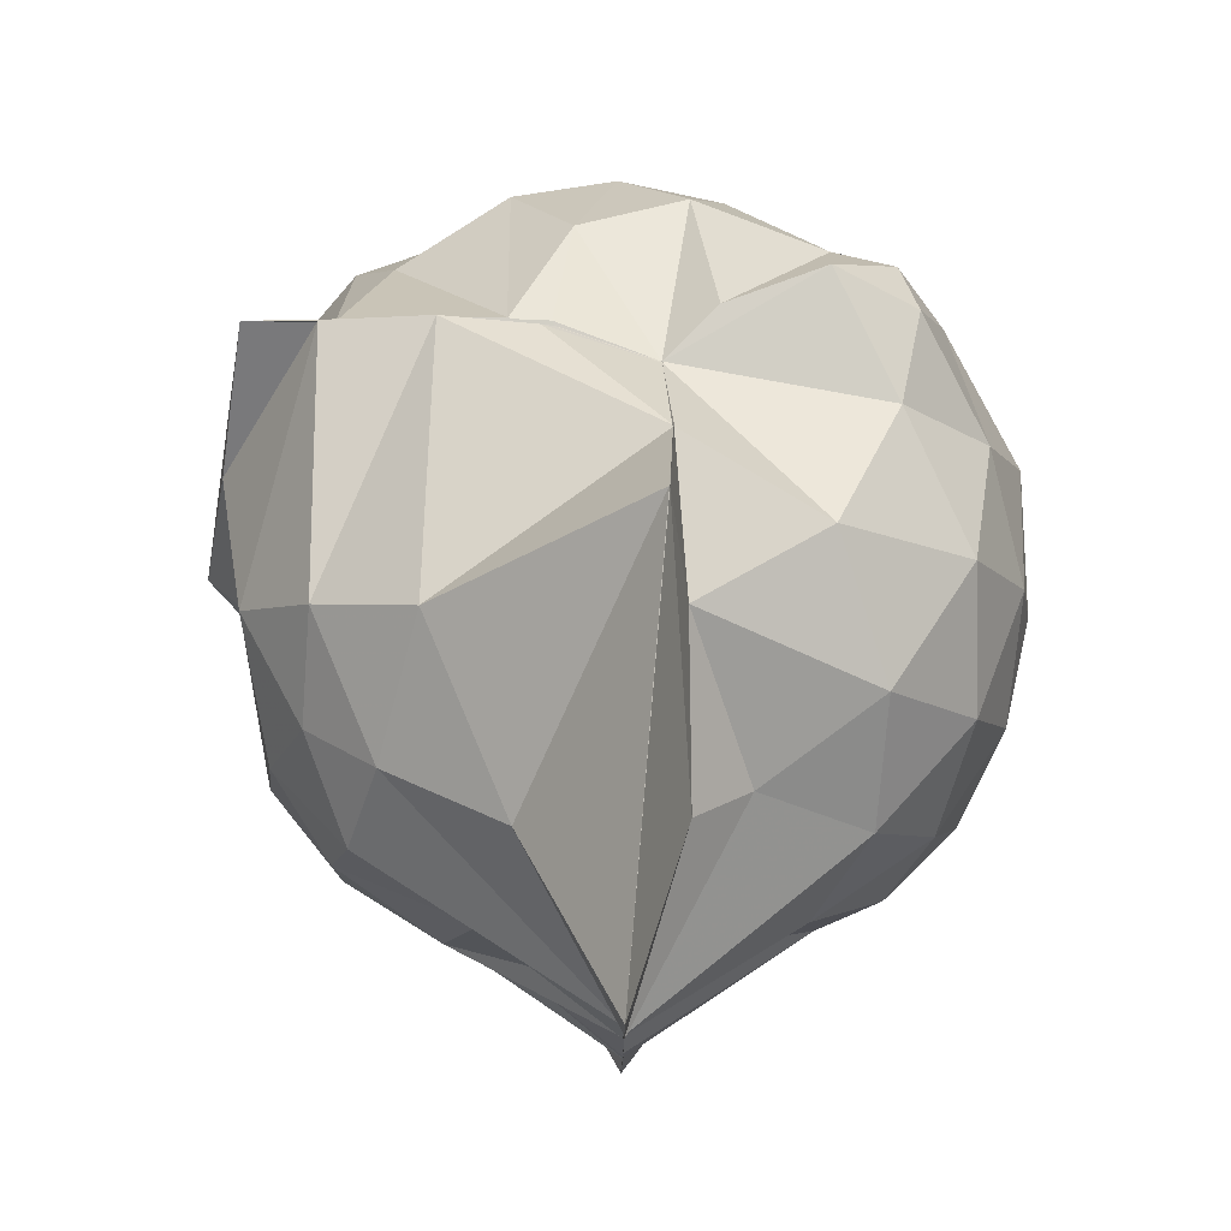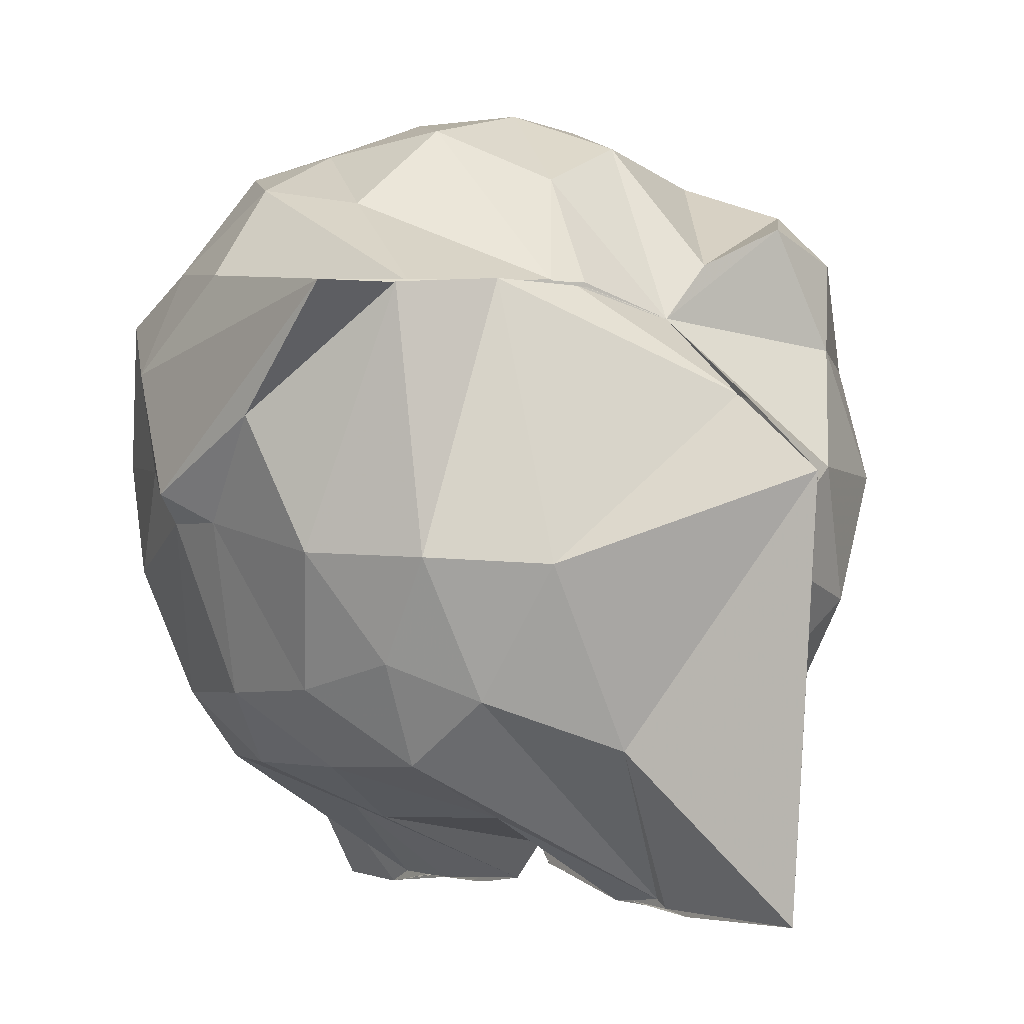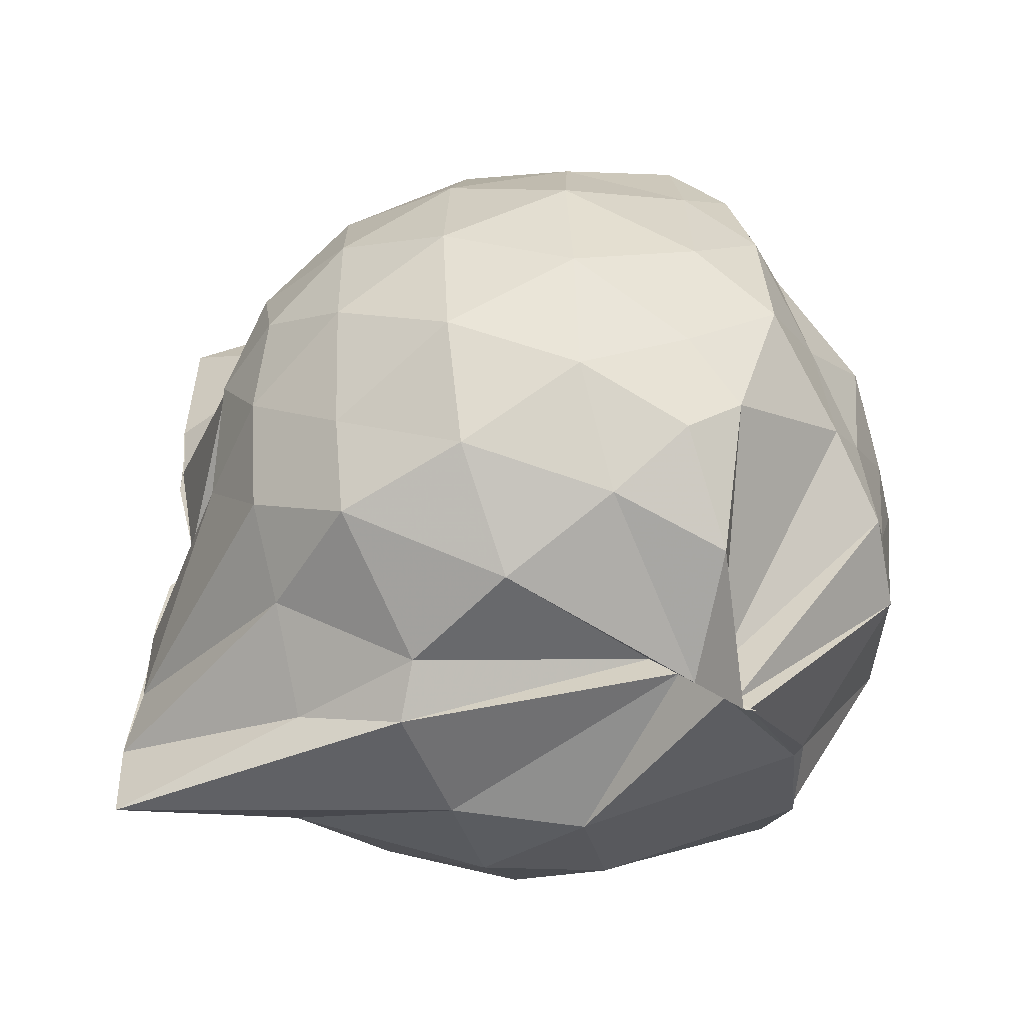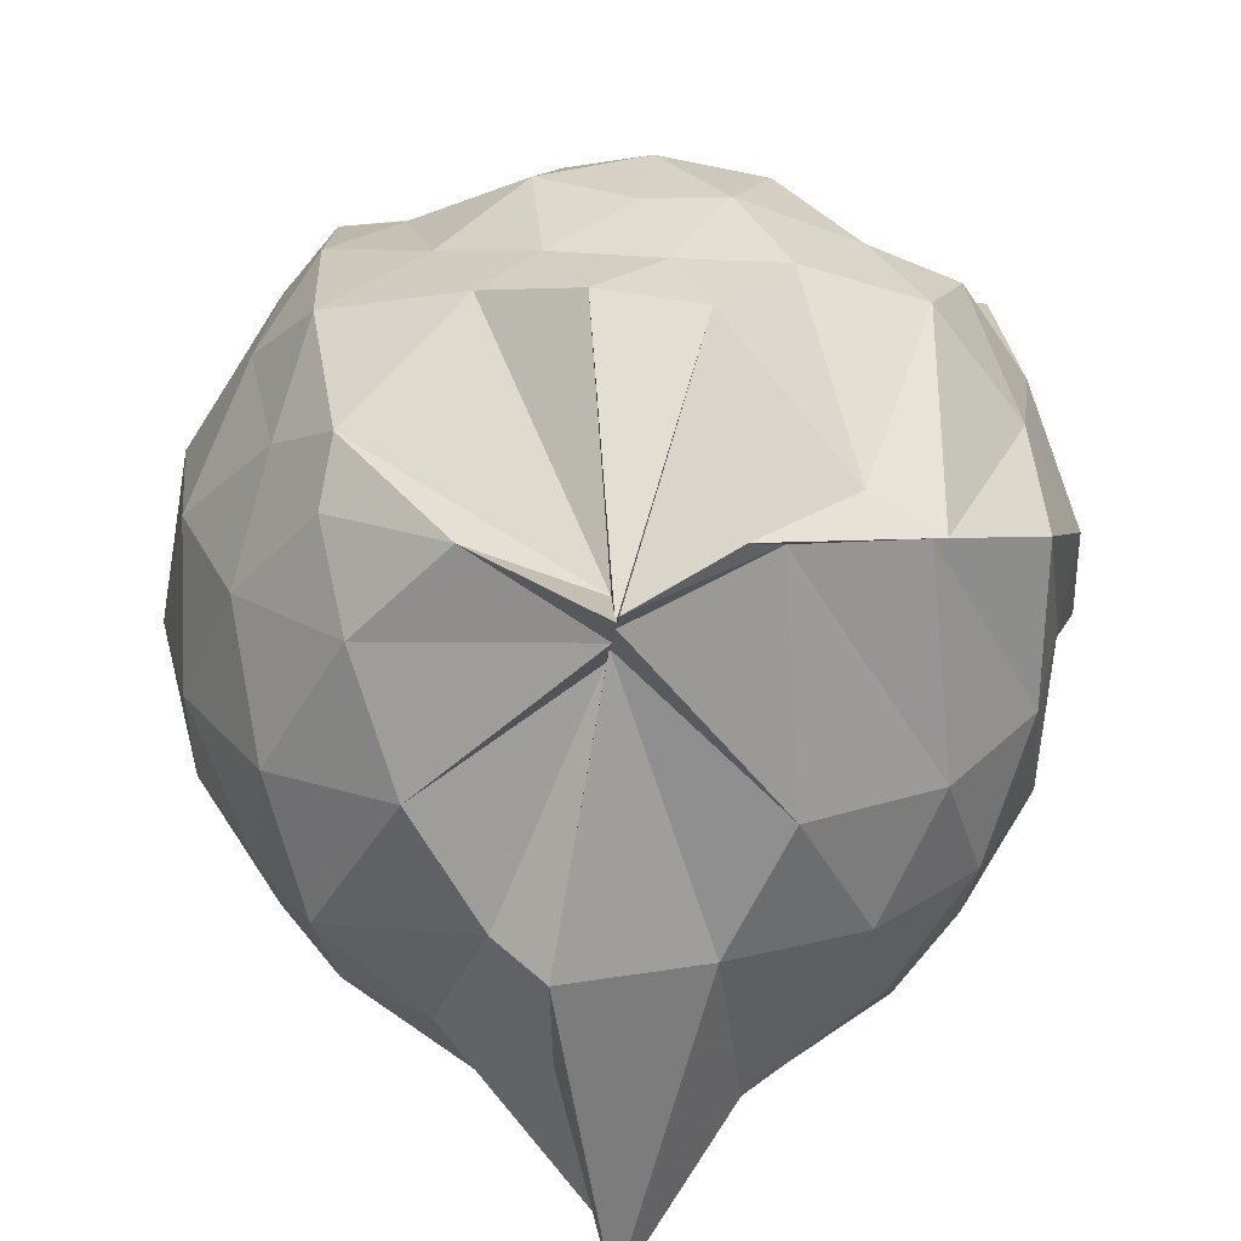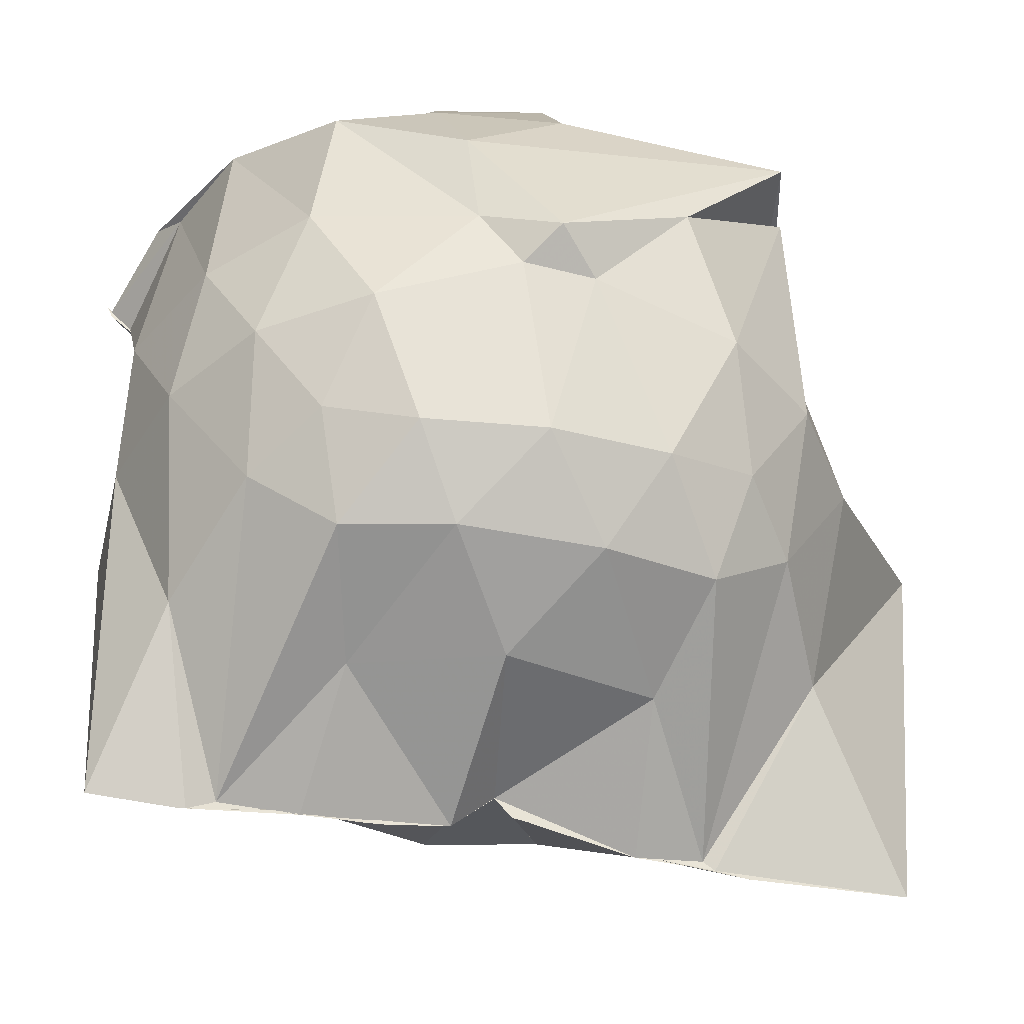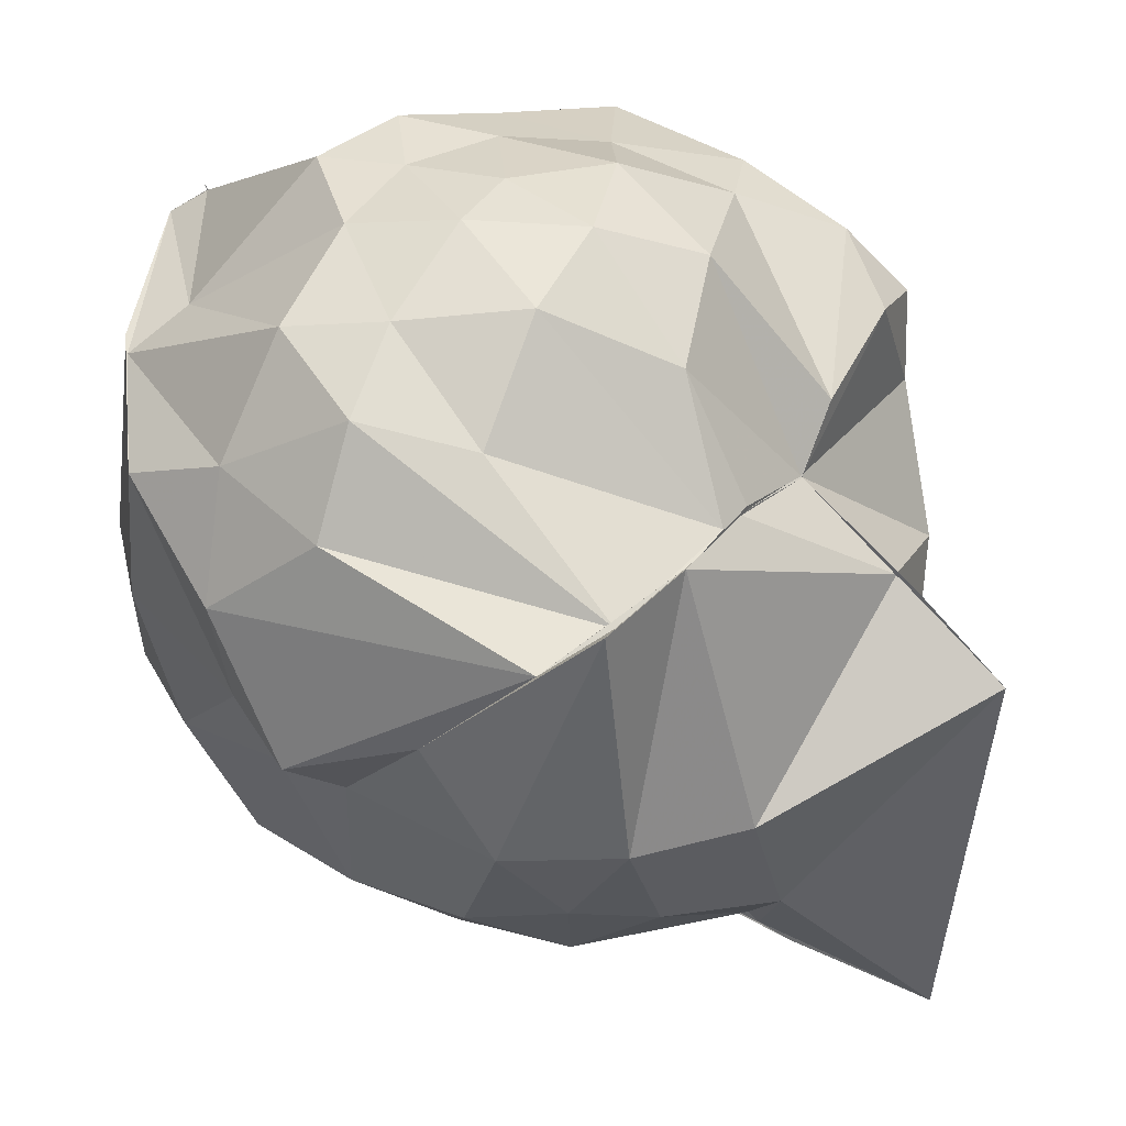
<metadata>
{"format":"obj","ext":"obj","renderer":"f3d","projection":"perspective","resolution":1024,"background":"white","views":[{"elev":79.1,"azim":-175.2,"up":"+Y"},{"elev":-2.7,"azim":146.4,"up":"+Z"},{"elev":-52.0,"azim":-74.2,"up":"+Y"},{"elev":28.9,"azim":-5.0,"up":"+Z"},{"elev":-43.6,"azim":77.4,"up":"+Z"},{"elev":37.8,"azim":123.3,"up":"+Z"}]}
</metadata>
<code>
v -0.8891 -0.1291 0.8977
v -1 -0.03129 -0.7405
v -0.1818 -0.06495 0.5023
v -0.3445 0.4704 0.4388
v -0.6683 0.4998 0.4667
v -0.7275 0.499 0.4473
v -0.7608 0.4997 0.4565
v -0.9697 0.4962 0.4052
v -0.9679 0.4991 0.4051
v -1.271 0.5 0.6214
v -1.447 0.4601 0.5577
v -1.515 0.2159 0.5968
v -1.565 -0.09288 0.6158
v -1.532 -0.3742 0.5776
v -1.456 -0.5769 0.5478
v -1.239 -0.7416 0.5678
v -1 -0.9664 0.535
v -0.9987 -0.9779 0.5611
v -0.9978 -0.9683 0.5482
v -0.791 -0.8905 0.6249
v -0.4435 -0.7235 0.5315
v -0.2399 -0.3306 0.539
v -0.1582 0.4266 0.4379
v -0.5626 0.4996 0.4574
v -0.6918 0.4994 0.4574
v -0.734 0.4999 0.458
v -0.968 0.4999 0.402
v -0.9963 0.5211 0.2928
v -0.9646 0.497 0.4057
v -1.423 0.4832 0.3646
v -1.611 0.3065 0.3429
v -1.701 0.0663 0.3598
v -1.698 -0.2199 0.3722
v -1.611 -0.4841 0.357
v -1.421 -0.6988 0.3742
v -0.9986 -0.8532 0.4372
v -0.9982 -0.9375 0.5219
v -0.9991 -0.9191 0.4989
v -0.7255 -0.8442 0.5953
v -0.4751 -0.753 0.5479
v -0.2323 -0.555 0.4382
v -0.1174 -0.2877 0.303
v -0.1222 0.1906 0.1816
v -0.3118 0.4704 0.4392
v -0.5365 0.4997 0.4596
v -1.001 0.7001 0.2305
v -0.9986 0.7455 0.2133
v -1 0.6989 0.23
v -1.31 0.6205 0.09504
v -1.587 0.4294 0.08896
v -1.709 0.1871 0.09077
v -1.754 -0.09156 0.09316
v -1.709 -0.3688 0.09498
v -1.574 -0.6188 0.08913
v -1.342 -0.7992 0.12
v -0.9991 -0.7493 0.3439
v -1 -0.8156 0.4061
v -0.7001 -0.9072 0.116
v -0.431 -0.7853 0.09777
v -0.2448 -0.5945 0.1215
v -0.1379 -0.2565 0.08834
v -0.07133 -0.09373 0.03039
v -0.1993 0.3035 -0.1008
v -0.355 0.5033 -0.1132
v -0.5704 0.6522 -0.1267
v -1.001 0.9515 0.05927
v -1.002 0.9506 0.05806
v -1.052 0.7324 -0.09921
v -1.435 0.5129 -0.1883
v -1.621 0.2882 -0.1895
v -1.706 0.04205 -0.1617
v -1.705 -0.2206 -0.1595
v -1.599 -0.4758 -0.1834
v -1.503 -0.6672 -0.1925
v -1.204 -0.8328 -0.1233
v -1.11 -0.9106 -0.1761
v -0.8264 -0.9063 -0.1485
v -0.5547 -0.8242 -0.1549
v -0.3475 -0.6761 -0.141
v -0.2085 -0.456 -0.1238
v -0.1419 -0.1614 -0.02871
v -0.1518 -0.006271 -0.03162
v -0.3513 0.3681 -0.3274
v -0.5082 0.4842 -0.404
v -0.7704 0.6135 -0.5052
v -1.001 0.8657 -0.8524
v -1.089 0.623 -0.4645
v -1.2 0.5084 -0.3918
v -1.438 0.3378 -0.4291
v -1.572 0.115 -0.3993
v -1.634 -0.08899 -0.353
v -1.566 -0.2932 -0.3991
v -1.459 -0.5113 -0.416
v -1.3 -0.6626 -0.4079
v -1.097 -0.8115 -0.4155
v -0.9997 -0.876 -0.8669
v -0.7658 -0.7657 -0.5345
v -0.4979 -0.653 -0.4071
v -0.3455 -0.5304 -0.3298
v -0.2739 -0.3424 -0.3931
v -0.2457 -0.08308 -0.3908
v -0.2731 0.1732 -0.3812
v -0.3107 -0.07676 0.6984
v -0.4136 0.1428 0.6507
v -0.6698 0.4992 0.4633
v -0.7541 0.5001 0.4667
v -0.9668 0.4978 0.405
v -1.068 0.4998 0.5265
v -1.407 0.3346 0.6795
v -1.437 0.07803 0.7386
v -1.452 -0.2384 0.7587
v -1.425 -0.503 0.6588
v -0.9965 -0.81 0.4967
v -1.001 -0.9376 0.5182
v -0.9983 -0.9684 0.5471
v -0.5726 -0.6671 0.5961
v -0.4083 -0.306 0.7632
v -0.4951 -0.1152 0.7956
v -0.63 0.115 0.8327
v -0.7733 0.3468 0.7064
v -0.9938 0.2636 0.8077
v -1.284 0.1468 0.7603
v -1.245 -0.1176 0.8108
v -1.186 -0.349 0.8326
v -1.004 -0.4608 0.8784
v -0.8064 -0.5141 0.8632
v -0.6478 -0.3298 0.854
v -0.7292 -0.1192 0.8916
v -0.8438 0.09864 0.8903
v -1.065 0.01024 0.8905
v -1.065 -0.2636 0.8639
v -0.8591 -0.3402 0.8746
v -0.4521 0.3074 -0.5385
v -1 0.4166 -0.8316
v -1.002 0.4434 -0.8494
v -1.001 0.5181 -0.8608
v -0.999 0.3416 -0.8446
v -1.339 0.1387 -0.5871
v -1.495 -0.08864 -0.5115
v -1.376 -0.3142 -0.5615
v -0.9999 -0.5079 -0.8481
v -0.9991 -0.6897 -0.874
v -0.998 -0.6712 -0.8734
v -1.001 -0.611 -0.8453
v -0.4522 -0.4704 -0.5438
v -0.3953 -0.241 -0.5484
v -0.3999 0.06463 -0.5481
v -0.7065 0.2391 -0.6575
v -0.9985 0.27 -0.8458
v -1.002 0.3394 -0.8442
v -0.9994 0.007914 -0.785
v -1.002 -0.03105 -0.6788
v -1 -0.307 -0.8476
v -1 -0.4747 -0.845
v -1.002 -0.438 -0.8484
v -0.7266 -0.3987 -0.664
v -0.6231 -0.08966 -0.6707
v -1 -0.03109 -0.7392
v -0.9997 0.005153 -0.7827
v -1.001 -0.03123 -0.7332
v -1.001 -0.2539 -0.8447
v -1.001 -0.1234 -0.8262
f 3 23 4
f 4 23 24
f 4 24 5
f 5 24 25
f 5 25 6
f 6 25 26
f 6 26 7
f 7 26 27
f 7 27 8
f 8 27 28
f 8 28 9
f 9 28 29
f 9 29 10
f 10 29 30
f 10 30 11
f 11 30 31
f 11 31 12
f 12 31 32
f 12 32 13
f 13 32 33
f 13 33 14
f 14 33 34
f 14 34 15
f 15 34 35
f 15 35 16
f 16 35 36
f 16 36 17
f 17 36 37
f 17 37 18
f 18 37 38
f 18 38 19
f 19 38 39
f 19 39 20
f 20 39 40
f 20 40 21
f 21 40 41
f 21 41 22
f 22 41 42
f 22 42 3
f 3 42 23
f 23 43 24
f 24 43 44
f 24 44 25
f 25 44 45
f 25 45 26
f 26 45 46
f 26 46 27
f 27 46 47
f 27 47 28
f 28 47 48
f 28 48 29
f 29 48 49
f 29 49 30
f 30 49 50
f 30 50 31
f 31 50 51
f 31 51 32
f 32 51 52
f 32 52 33
f 33 52 53
f 33 53 34
f 34 53 54
f 34 54 35
f 35 54 55
f 35 55 36
f 36 55 56
f 36 56 37
f 37 56 57
f 37 57 38
f 38 57 58
f 38 58 39
f 39 58 59
f 39 59 40
f 40 59 60
f 40 60 41
f 41 60 61
f 41 61 42
f 42 61 62
f 42 62 23
f 23 62 43
f 43 63 44
f 44 63 64
f 44 64 45
f 45 64 65
f 45 65 46
f 46 65 66
f 46 66 47
f 47 66 67
f 47 67 48
f 48 67 68
f 48 68 49
f 49 68 69
f 49 69 50
f 50 69 70
f 50 70 51
f 51 70 71
f 51 71 52
f 52 71 72
f 52 72 53
f 53 72 73
f 53 73 54
f 54 73 74
f 54 74 55
f 55 74 75
f 55 75 56
f 56 75 76
f 56 76 57
f 57 76 77
f 57 77 58
f 58 77 78
f 58 78 59
f 59 78 79
f 59 79 60
f 60 79 80
f 60 80 61
f 61 80 81
f 61 81 62
f 62 81 82
f 62 82 43
f 43 82 63
f 63 83 64
f 64 83 84
f 64 84 65
f 65 84 85
f 65 85 66
f 66 85 86
f 66 86 67
f 67 86 87
f 67 87 68
f 68 87 88
f 68 88 69
f 69 88 89
f 69 89 70
f 70 89 90
f 70 90 71
f 71 90 91
f 71 91 72
f 72 91 92
f 72 92 73
f 73 92 93
f 73 93 74
f 74 93 94
f 74 94 75
f 75 94 95
f 75 95 76
f 76 95 96
f 76 96 77
f 77 96 97
f 77 97 78
f 78 97 98
f 78 98 79
f 79 98 99
f 79 99 80
f 80 99 100
f 80 100 81
f 81 100 101
f 81 101 82
f 82 101 102
f 82 102 63
f 63 102 83
f 103 104 118
f 104 119 118
f 104 105 119
f 105 120 119
f 105 106 120
f 106 107 120
f 107 121 120
f 107 108 121
f 108 122 121
f 108 109 122
f 109 110 122
f 110 123 122
f 110 111 123
f 111 124 123
f 111 112 124
f 112 113 124
f 113 125 124
f 113 114 125
f 114 126 125
f 114 115 126
f 115 116 126
f 116 127 126
f 116 117 127
f 117 118 127
f 117 103 118
f 118 119 128
f 119 129 128
f 119 120 129
f 120 121 129
f 121 130 129
f 121 122 130
f 122 123 130
f 123 131 130
f 123 124 131
f 124 125 131
f 125 132 131
f 125 126 132
f 126 127 132
f 127 128 132
f 127 118 128
f 133 148 134
f 134 148 149
f 134 149 135
f 135 149 150
f 135 150 136
f 136 150 137
f 137 150 151
f 137 151 138
f 138 151 152
f 138 152 139
f 139 152 140
f 140 152 153
f 140 153 141
f 141 153 154
f 141 154 142
f 142 154 143
f 143 154 155
f 143 155 144
f 144 155 156
f 144 156 145
f 145 156 146
f 146 156 157
f 146 157 147
f 147 157 148
f 147 148 133
f 148 158 149
f 149 158 159
f 149 159 150
f 150 159 151
f 151 159 160
f 151 160 152
f 152 160 153
f 153 160 161
f 153 161 154
f 154 161 155
f 155 161 162
f 155 162 156
f 156 162 157
f 157 162 158
f 157 158 148
f 3 4 103
f 103 4 104
f 4 5 104
f 104 5 105
f 5 6 105
f 105 6 106
f 6 7 106
f 7 8 106
f 106 8 107
f 8 9 107
f 107 9 108
f 9 10 108
f 108 10 109
f 10 11 109
f 11 12 109
f 109 12 110
f 12 13 110
f 110 13 111
f 13 14 111
f 111 14 112
f 14 15 112
f 15 16 112
f 112 16 113
f 16 17 113
f 113 17 114
f 17 18 114
f 114 18 115
f 18 19 115
f 19 20 115
f 115 20 116
f 20 21 116
f 116 21 117
f 21 22 117
f 117 22 103
f 22 3 103
f 83 133 84
f 84 133 134
f 84 134 85
f 85 134 135
f 85 135 86
f 86 135 136
f 86 136 87
f 87 136 88
f 88 136 137
f 88 137 89
f 89 137 138
f 89 138 90
f 90 138 139
f 90 139 91
f 91 139 92
f 92 139 140
f 92 140 93
f 93 140 141
f 93 141 94
f 94 141 142
f 94 142 95
f 95 142 96
f 96 142 143
f 96 143 97
f 97 143 144
f 97 144 98
f 98 144 145
f 98 145 99
f 99 145 100
f 100 145 146
f 100 146 101
f 101 146 147
f 101 147 102
f 102 147 133
f 102 133 83
f 128 129 1
f 129 130 1
f 130 131 1
f 131 132 1
f 132 128 1
f 159 158 2
f 160 159 2
f 161 160 2
f 162 161 2
f 158 162 2

</code>
